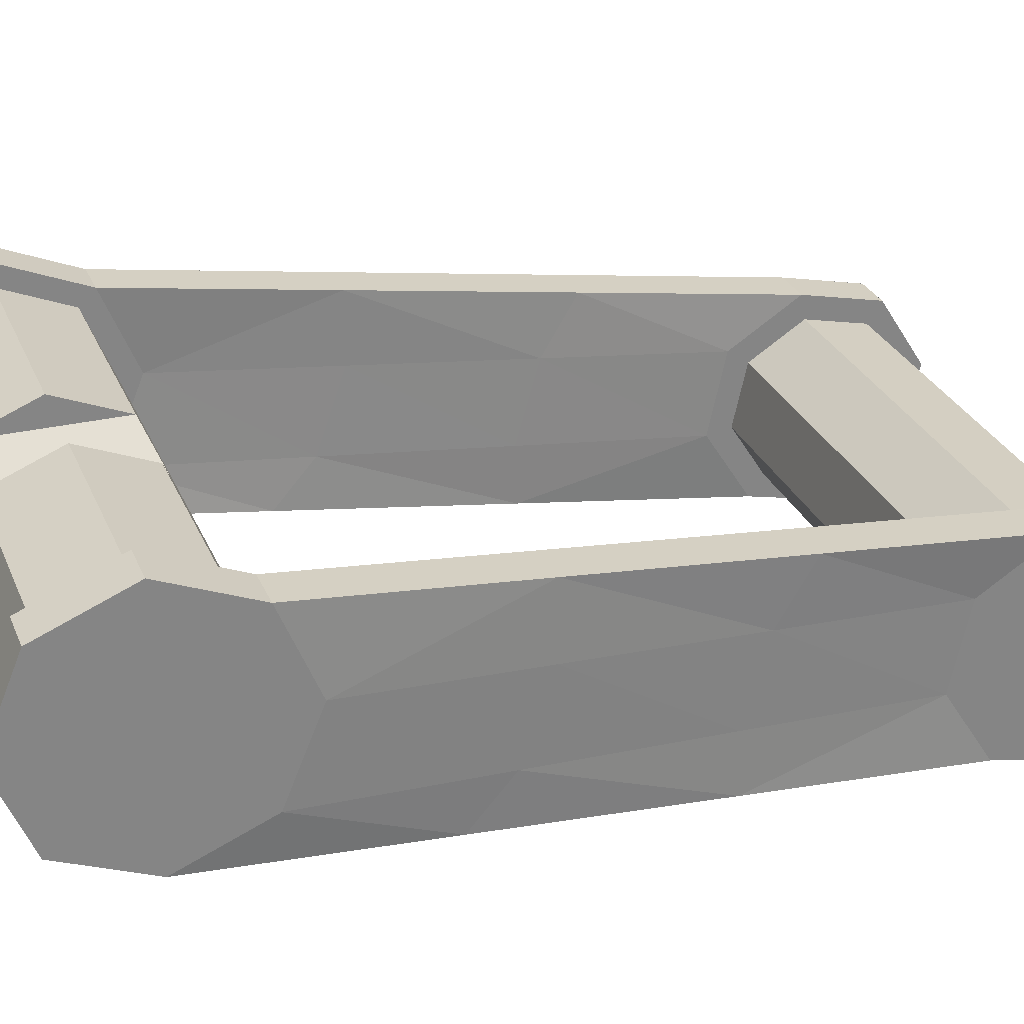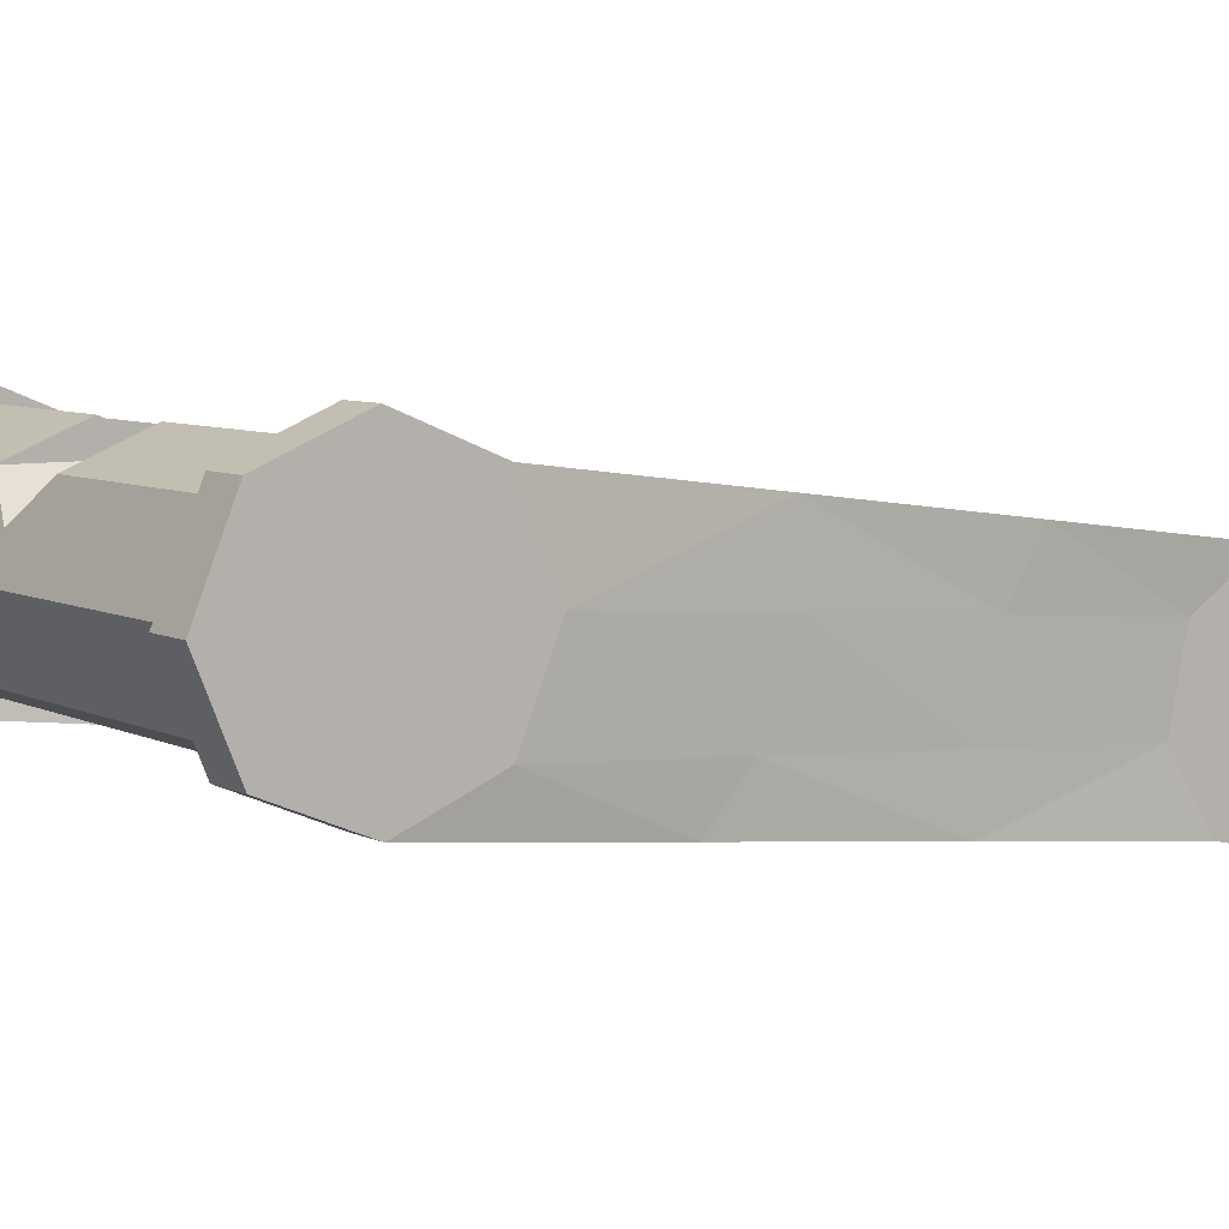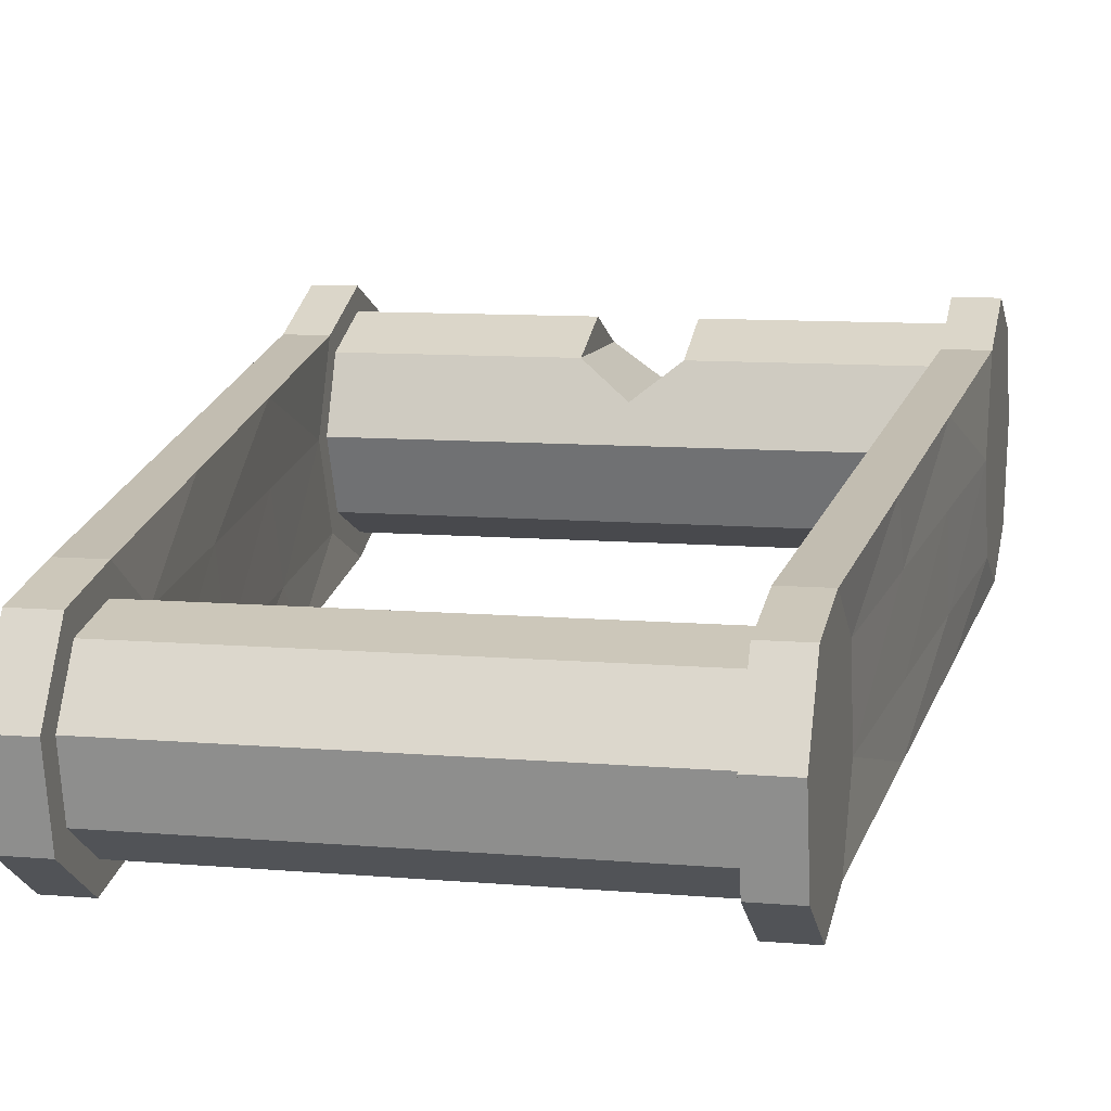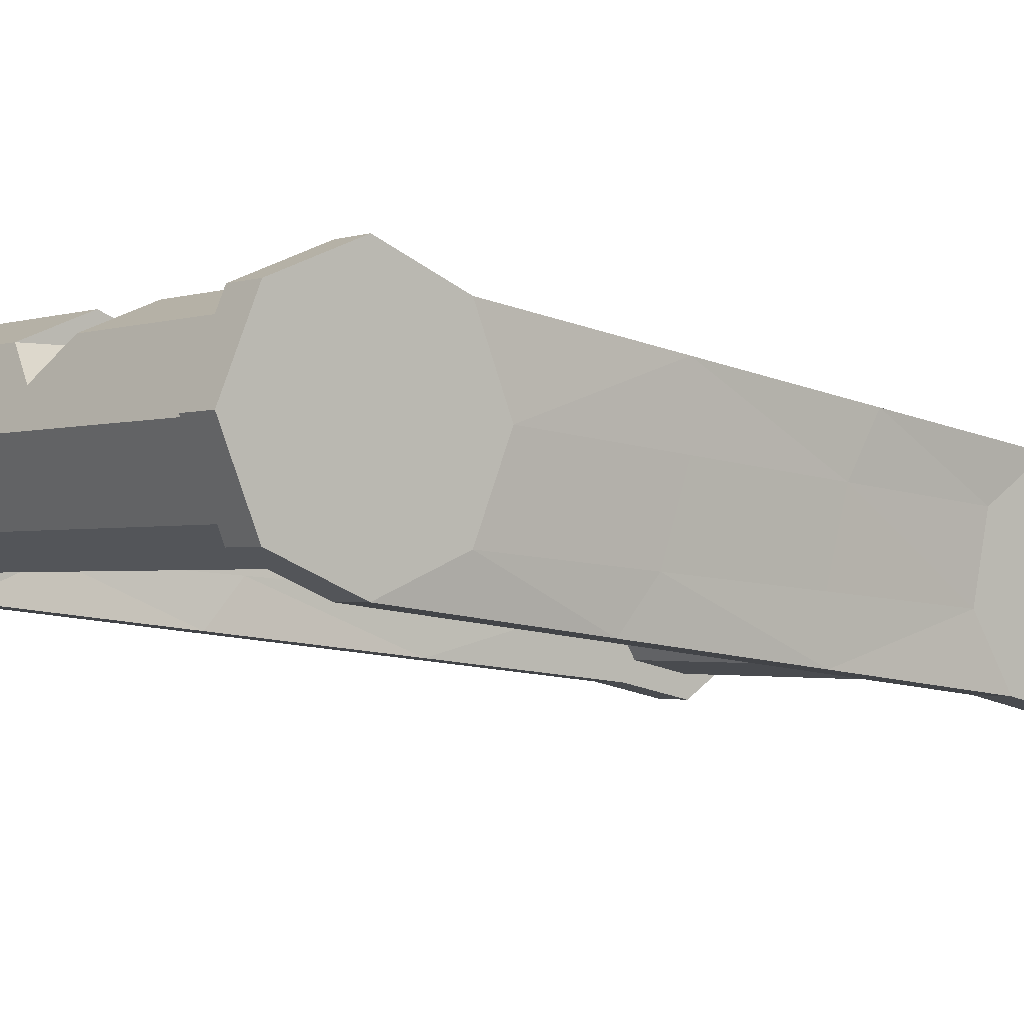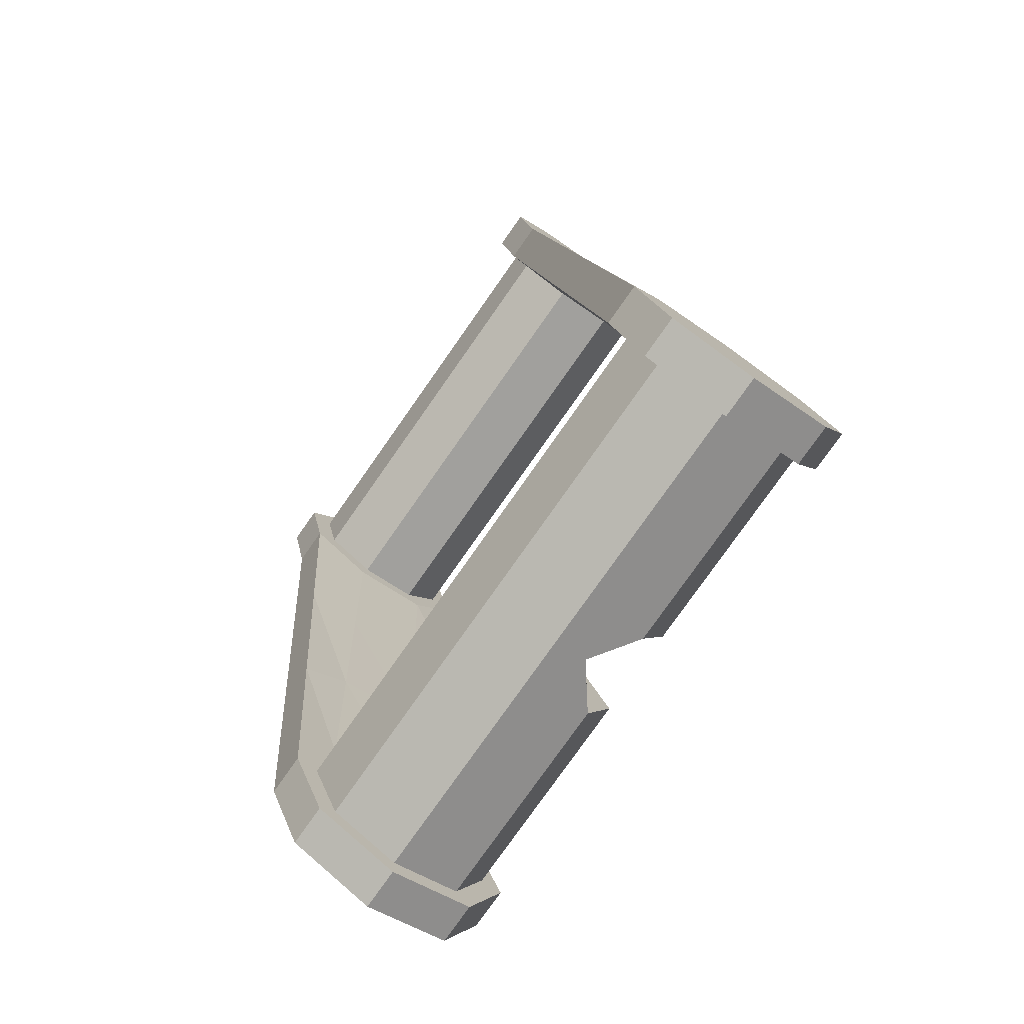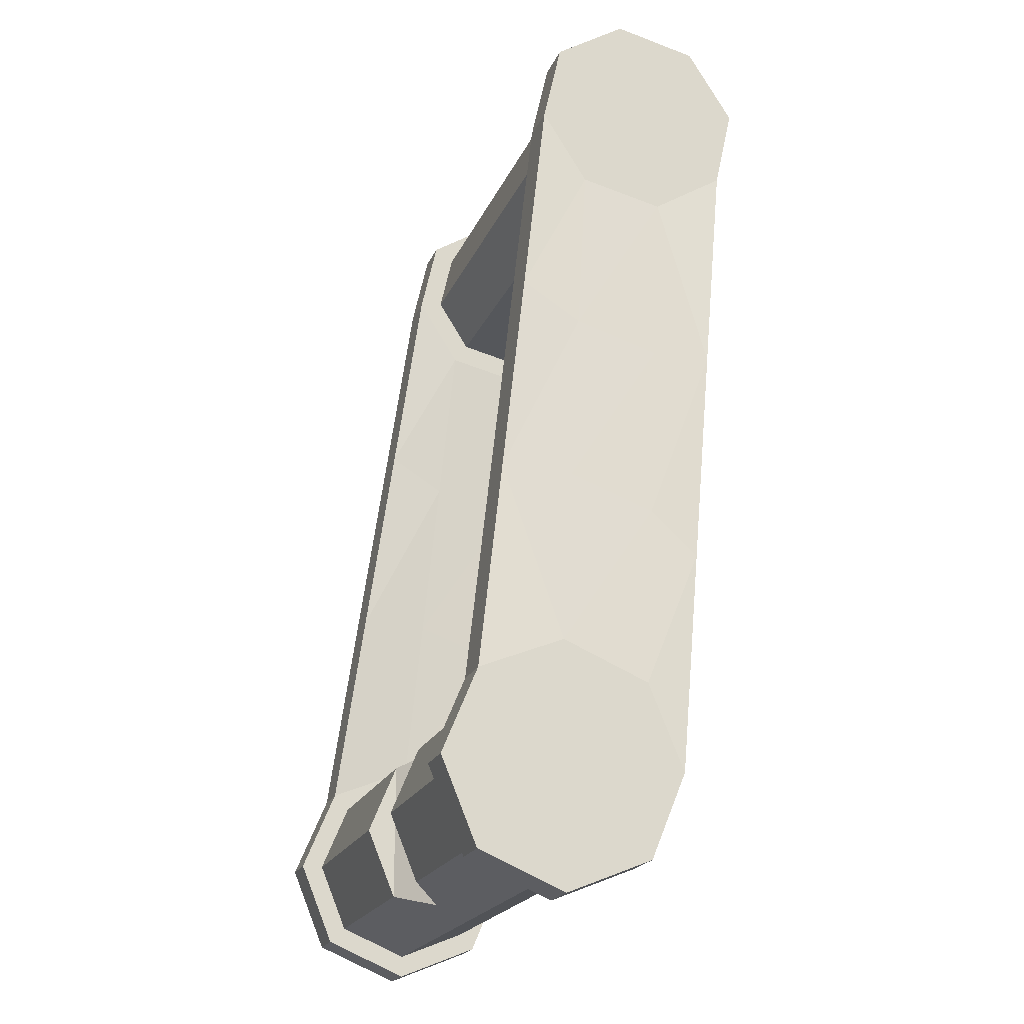
<metadata>
{"format":"obj","ext":"obj","renderer":"f3d","projection":"perspective","resolution":1024,"background":"white","views":[{"elev":28.3,"azim":-109.6,"up":"+Y"},{"elev":6.7,"azim":-125.0,"up":"+Y"},{"elev":9.8,"azim":12.6,"up":"+Y"},{"elev":-1.7,"azim":-129.2,"up":"+Y"},{"elev":-78.5,"azim":54.9,"up":"+Z"},{"elev":-20.9,"azim":-108.4,"up":"+Z"}]}
</metadata>
<code>
o Cube.002
v 0.7235 1.353 -1.952
v 0.7235 1.268 -1.747
v 0.7235 1.353 -1.542
v 0.7235 1.558 -1.457
v 0.7235 1.763 -1.542
v 0.7235 1.848 -1.747
v 0.7235 1.763 -1.952
v 0.7235 1.558 -2.037
v 0.6235 1.848 -1.747
v 0.6235 1.558 -1.457
v 0.6235 1.268 -1.747
v 0.6235 1.558 -2.037
v 0.6235 1.391 -1.914
v 0.6235 1.391 -1.58
v 0.6235 1.725 -1.58
v 0.6235 1.725 -1.914
v 0.6235 1.558 -1.983
v 0.6235 1.353 -1.952
v 0.6235 1.322 -1.747
v 0.6235 1.353 -1.542
v 0.6235 1.558 -1.511
v 0.6235 1.763 -1.542
v 0.6235 1.794 -1.747
v 0.6235 1.763 -1.952
v 0 1.641 -1.747
v -0.1059 1.558 -1.511
v -0.1059 1.322 -1.747
v 0 1.558 -1.983
v 0.1059 1.391 -1.914
v 0.1059 1.391 -1.58
v 0 1.641 -1.546
v 0 1.641 -1.948
v 0.1059 1.794 -1.747
v 0.1059 1.725 -1.914
v 0.1059 1.322 -1.747
v 0.1059 1.725 -1.58
v 0.1059 1.558 -1.511
v 0.1059 1.558 -1.983
v 0.1059 1.725 -1.747
v 0.5235 1.131 -0.08222
v 0.5235 1.182 0.2023
v 0.5235 1.335 0.2361
v 0.5235 1.098 0.07048
v 0.5235 1.467 0.152
v 0.5235 1.501 -0.0007
v 0.5235 1.264 -0.1663
v 0.5235 1.417 -0.1326
v 0.5235 1.081 -0.1174
v 0.5235 1.147 0.2526
v 0.5235 1.346 0.2965
v 0.5235 1.037 0.08116
v 0.5235 1.517 0.1871
v 0.5235 1.561 -0.01138
v 0.5235 1.253 -0.2267
v 0.5235 1.452 -0.1828
v 0.6235 1.561 -0.01138
v 0.6235 1.452 -0.1828
v 0.6235 1.253 -0.2267
v 0.6235 1.081 -0.1174
v 0.6235 1.517 0.1871
v 0.6235 1.346 0.2965
v 0.6235 1.147 0.2526
v 0.6235 1.037 0.08116
v 0.4453 1.131 -0.08222
v 0.4453 1.182 0.2023
v 0.4453 1.335 0.2361
v 0.4453 1.098 0.07048
v 0.4453 1.467 0.152
v 0.4453 1.501 -0.0007
v 0.4453 1.264 -0.1663
v 0.4453 1.417 -0.1326
v 0 1.131 -0.08222
v 0 1.182 0.2023
v 0 1.335 0.2361
v 0 1.098 0.07048
v 0 1.467 0.152
v 0 1.501 -0.0007
v 0 1.264 -0.1663
v 0 1.417 -0.1326
v 0.5901 1.319 -1.104
v 0.5568 1.286 -0.6651
v 0.5901 1.522 -1.032
v 0.5568 1.487 -0.6075
v 0.5901 1.696 -1.032
v 0.5568 1.629 -0.5216
v 0.5901 1.206 -1.204
v 0.5568 1.143 -0.6606
v 0.6901 1.696 -1.032
v 0.6568 1.629 -0.5216
v 0.6901 1.522 -1.032
v 0.6568 1.487 -0.6075
v 0.6901 1.319 -1.104
v 0.6568 1.286 -0.6651
v 0.6901 1.206 -1.204
v 0.6568 1.143 -0.6606
v -0.7235 1.353 -1.952
v -0.7235 1.268 -1.747
v -0.7235 1.353 -1.542
v -0.7235 1.558 -1.457
v -0.7235 1.763 -1.542
v -0.7235 1.848 -1.747
v -0.7235 1.763 -1.952
v -0.7235 1.558 -2.037
v -0.6235 1.848 -1.747
v -0.6235 1.558 -1.457
v -0.6235 1.268 -1.747
v -0.6235 1.558 -2.037
v -0.6235 1.391 -1.914
v -0.6235 1.391 -1.58
v -0.6235 1.725 -1.58
v -0.6235 1.725 -1.914
v -0.6235 1.558 -1.983
v -0.6235 1.353 -1.952
v -0.6235 1.322 -1.747
v -0.6235 1.353 -1.542
v -0.6235 1.558 -1.511
v -0.6235 1.763 -1.542
v -0.6235 1.794 -1.747
v -0.6235 1.763 -1.952
v -0.1059 1.794 -1.747
v -0.1059 1.725 -1.914
v -0.1059 1.391 -1.914
v -0.1059 1.725 -1.58
v -0.1059 1.391 -1.58
v -0.1059 1.558 -1.983
v -0.1059 1.725 -1.747
v -0.5235 1.131 -0.08222
v -0.5235 1.182 0.2023
v -0.5235 1.335 0.2361
v -0.5235 1.098 0.07048
v -0.5235 1.467 0.152
v -0.5235 1.501 -0.0007
v -0.5235 1.264 -0.1663
v -0.5235 1.417 -0.1326
v -0.5235 1.081 -0.1174
v -0.5235 1.147 0.2526
v -0.5235 1.346 0.2965
v -0.5235 1.037 0.08116
v -0.5235 1.517 0.1871
v -0.5235 1.561 -0.01138
v -0.5235 1.253 -0.2267
v -0.5235 1.452 -0.1828
v -0.6235 1.561 -0.01138
v -0.6235 1.452 -0.1828
v -0.6235 1.253 -0.2267
v -0.6235 1.081 -0.1174
v -0.6235 1.517 0.1871
v -0.6235 1.346 0.2965
v -0.6235 1.147 0.2526
v -0.6235 1.037 0.08116
v -0.4453 1.131 -0.08222
v -0.4453 1.182 0.2023
v -0.4453 1.335 0.2361
v -0.4453 1.098 0.07048
v -0.4453 1.467 0.152
v -0.4453 1.501 -0.0007
v -0.4453 1.264 -0.1663
v -0.4453 1.417 -0.1326
v -0.5901 1.319 -1.104
v -0.5568 1.286 -0.6651
v -0.5901 1.522 -1.032
v -0.5568 1.487 -0.6075
v -0.5901 1.696 -1.032
v -0.5568 1.629 -0.5216
v -0.5901 1.206 -1.204
v -0.5568 1.143 -0.6606
v -0.6901 1.696 -1.032
v -0.6568 1.629 -0.5216
v -0.6901 1.522 -1.032
v -0.6568 1.487 -0.6075
v -0.6901 1.319 -1.104
v -0.6568 1.286 -0.6651
v -0.6901 1.206 -1.204
v -0.6568 1.143 -0.6606
f 12 7 8
f 11 1 2
f 24 6 7
f 18 8 1
f 9 5 6
f 85 56 89
f 13 12 18
f 19 18 11
f 19 20 14
f 14 10 21
f 15 10 22
f 15 9 23
f 23 24 16
f 16 12 17
f 45 55 47
f 47 54 46
f 45 52 53
f 44 50 52
f 40 54 48
f 43 48 51
f 43 49 41
f 41 50 42
f 83 54 55
f 84 10 82
f 87 54 81
f 4 88 90
f 92 4 90
f 95 58 59
f 62 59 58
f 48 63 51
f 63 49 51
f 62 50 49
f 61 52 50
f 60 53 52
f 59 87 95
f 60 57 56
f 61 58 57
f 8 2 1
f 8 4 3
f 6 4 7
f 94 11 2
f 95 86 94
f 3 94 2
f 92 95 94
f 58 91 57
f 93 90 91
f 57 89 56
f 91 88 89
f 86 20 11
f 87 80 86
f 85 55 53
f 84 83 85
f 10 80 82
f 82 81 83
f 22 88 5
f 84 89 88
f 12 24 7
f 11 18 1
f 24 9 6
f 18 12 8
f 9 22 5
f 85 53 56
f 13 17 12
f 19 13 18
f 19 11 20
f 14 20 10
f 15 21 10
f 15 22 9
f 23 9 24
f 16 24 12
f 45 53 55
f 47 55 54
f 45 44 52
f 44 42 50
f 40 46 54
f 43 40 48
f 43 51 49
f 41 49 50
f 83 81 54
f 84 22 10
f 87 48 54
f 4 5 88
f 92 3 4
f 95 93 58
f 62 63 59
f 48 59 63
f 63 62 49
f 62 61 50
f 61 60 52
f 60 56 53
f 59 48 87
f 60 61 57
f 61 62 58
f 8 3 2
f 8 7 4
f 6 5 4
f 94 86 11
f 95 87 86
f 3 92 94
f 92 93 95
f 58 93 91
f 93 92 90
f 57 91 89
f 91 90 88
f 86 80 20
f 87 81 80
f 85 83 55
f 84 82 83
f 10 20 80
f 82 80 81
f 22 84 88
f 84 85 89
f 107 103 102
f 106 97 96
f 119 102 101
f 113 96 103
f 104 101 100
f 164 168 143
f 108 113 107
f 114 106 113
f 114 109 115
f 109 116 105
f 110 117 105
f 110 118 104
f 118 111 119
f 111 112 107
f 132 134 142
f 134 133 141
f 132 140 139
f 131 139 137
f 127 135 141
f 130 138 135
f 130 128 136
f 128 129 137
f 162 142 141
f 163 161 105
f 166 160 141
f 99 169 167
f 171 169 99
f 174 146 145
f 149 145 146
f 135 138 150
f 150 138 136
f 149 136 137
f 148 137 139
f 147 139 140
f 146 174 166
f 147 143 144
f 148 144 145
f 103 96 97
f 103 98 99
f 101 102 99
f 173 97 106
f 174 173 165
f 98 97 173
f 171 173 174
f 145 144 170
f 172 170 169
f 144 143 168
f 170 168 167
f 165 106 115
f 166 165 159
f 164 140 142
f 163 164 162
f 105 161 159
f 161 162 160
f 117 100 167
f 163 167 168
f 107 102 119
f 106 96 113
f 119 101 104
f 113 103 107
f 104 100 117
f 164 143 140
f 108 107 112
f 114 113 108
f 114 115 106
f 109 105 115
f 110 105 116
f 110 104 117
f 118 119 104
f 111 107 119
f 132 142 140
f 134 141 142
f 132 139 131
f 131 137 129
f 127 141 133
f 130 135 127
f 130 136 138
f 128 137 136
f 162 141 160
f 163 105 117
f 166 141 135
f 99 167 100
f 171 99 98
f 174 145 172
f 149 146 150
f 135 150 146
f 150 136 149
f 149 137 148
f 148 139 147
f 147 140 143
f 146 166 135
f 147 144 148
f 148 145 149
f 103 97 98
f 103 99 102
f 101 99 100
f 173 106 165
f 174 165 166
f 98 173 171
f 171 174 172
f 145 170 172
f 172 169 171
f 144 168 170
f 170 167 169
f 165 115 159
f 166 159 160
f 164 142 162
f 163 162 161
f 105 159 115
f 161 160 159
f 117 167 163
f 163 168 164
f 21 30 14
f 23 36 15
f 17 34 16
f 13 38 17
f 19 29 13
f 16 33 23
f 15 37 21
f 14 35 19
f 36 33 39
f 39 33 34
f 46 71 47
f 45 68 44
f 44 66 42
f 42 65 41
f 41 67 43
f 43 64 40
f 40 70 46
f 47 69 45
f 67 72 64
f 71 77 69
f 64 78 70
f 70 79 71
f 69 76 68
f 68 74 66
f 66 73 65
f 65 75 67
f 21 37 30
f 23 33 36
f 17 38 34
f 13 29 38
f 19 35 29
f 16 34 33
f 15 36 37
f 14 30 35
f 46 70 71
f 45 69 68
f 44 68 66
f 42 66 65
f 41 65 67
f 43 67 64
f 40 64 70
f 47 71 69
f 67 75 72
f 71 79 77
f 64 72 78
f 70 78 79
f 69 77 76
f 68 76 74
f 66 74 73
f 65 73 75
f 116 109 124
f 118 110 123
f 112 111 121
f 108 112 125
f 114 108 122
f 111 118 120
f 110 116 26
f 109 114 27
f 123 126 120
f 126 121 120
f 133 134 158
f 132 131 155
f 131 129 153
f 129 128 152
f 128 130 154
f 130 127 151
f 127 133 157
f 134 132 156
f 154 151 72
f 158 156 77
f 151 157 78
f 157 158 79
f 156 155 76
f 155 153 74
f 153 152 73
f 152 154 75
f 116 124 26
f 118 123 120
f 112 121 125
f 108 125 122
f 114 122 27
f 111 120 121
f 110 26 123
f 109 27 124
f 133 158 157
f 132 155 156
f 131 153 155
f 129 152 153
f 128 154 152
f 130 151 154
f 127 157 151
f 134 156 158
f 154 72 75
f 158 77 79
f 151 78 72
f 157 79 78
f 156 76 77
f 155 74 76
f 153 73 74
f 152 75 73
f 30 27 35
f 37 31 26
f 34 25 39
f 29 28 38
f 38 32 34
f 36 25 31
f 37 36 31
f 34 32 25
f 35 27 29
f 38 28 32
f 37 26 30
f 36 39 25
f 121 126 25
f 27 122 29
f 122 125 28
f 125 121 32
f 26 124 30
f 123 31 25
f 124 27 30
f 26 31 123
f 121 25 32
f 122 28 29
f 125 32 28
f 123 25 126

</code>
